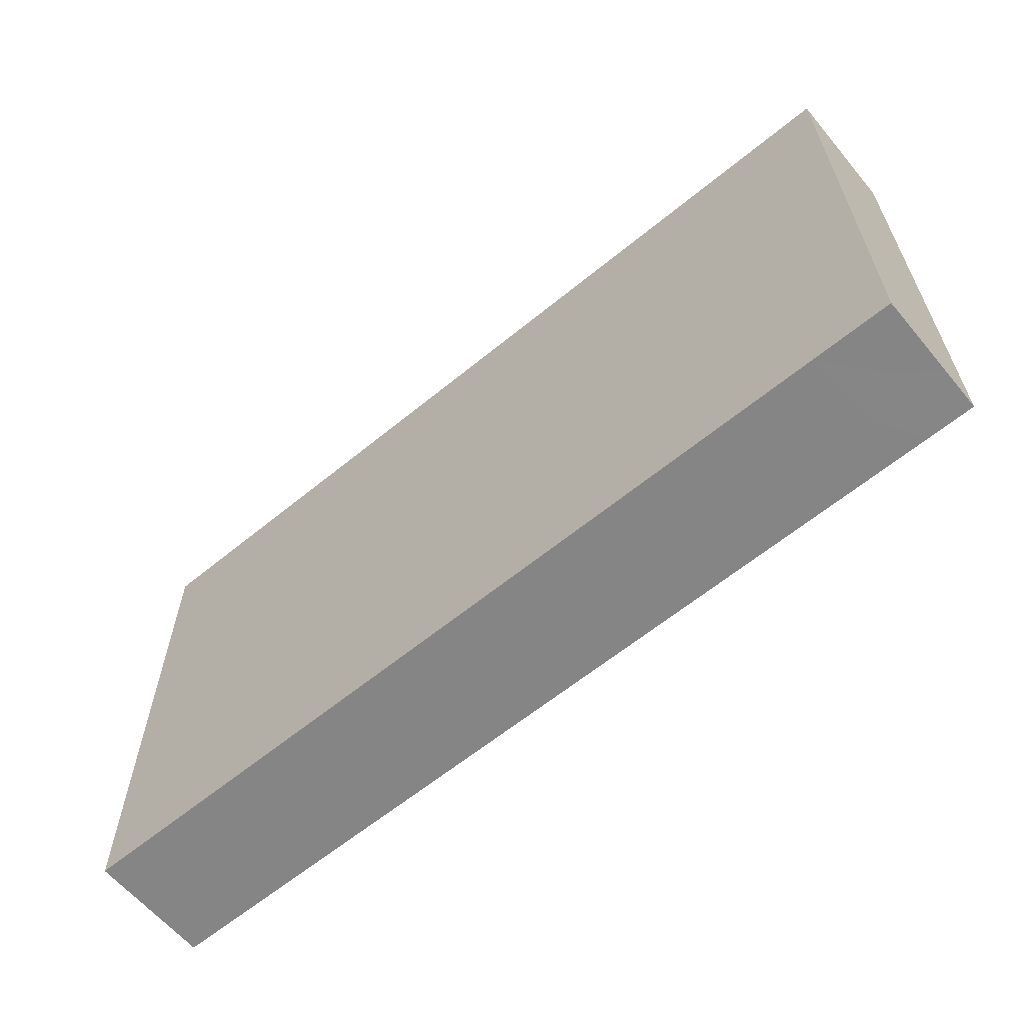
<metadata>
{"format":"obj","ext":"obj","renderer":"f3d","projection":"perspective","resolution":1024,"background":"white","views":[{"elev":-61.9,"azim":-140.2,"up":"+Y"}]}
</metadata>
<code>
v -0.09056 -0.05367 -0.01212
v -0.09056 -0.05367 0.01212
v -0.09056 0.05367 -0.01212
v -0.09056 0.05367 0.01212
v 0.09056 -0.05367 -0.01212
v 0.09056 -0.05367 0.01212
v 0.09056 0.05367 -0.01212
v 0.09056 0.05367 0.01212
v 0.09056 0.04244 0.003782
v 0.07864 0.04249 -0.01212
v 0.08133 0.05367 0.001152
v -0.09056 -0.002144 -0.002274
v 0.08081 -0.05367 -0.00324
v 0.03427 -0.05367 -0.002274
v 0.01981 -0.05367 -0.002274
v 0.04872 -0.05367 -0.002274
v 0.03179 0.04254 -0.01212
v 0.06069 0.04254 -0.01212
v 0.01782 0.03963 -0.01212
v -0.02249 -0.01713 -0.01212
v 0.005528 -0.03109 -0.01212
v -0.09056 -0.013 0.005004
v 0.0816 0.04464 0.01212
v -0.09056 0.03089 0.004287
v -0.07185 -0.0343 0.01212
v -0.04359 -0.03543 0.01212
v -0.04212 -0.0211 0.01212
v 0.06621 -0.05367 -0.002572
v 0.05448 -0.03725 -0.01212
v -0.06253 -0.05367 -0.0005085
v -0.0289 -0.0357 0.01212
v 0.04196 -0.02557 -0.01212
v -0.0289 -0.02142 0.01212
v -0.05234 -0.05367 -0.004243
v -0.0289 -0.007141 0.01212
v -0.01445 -0.0357 0.01212
v -0.01445 -0.02142 0.01212
v -0.01445 -0.007141 0.01212
v 0 -0.0357 0.01212
v 0 -0.02142 0.01212
v -0.00158 -0.005464 0.01212
v -0.000635 0.007813 0.01212
v -0.0211 -0.05367 0.0006447
v 0.01445 -0.0357 0.01212
v 0.01445 -0.02142 0.01212
v 0.01445 -0.007141 0.01212
v 0.01465 0.01095 0.01212
v 0.0289 -0.0357 0.01212
v 0.0289 -0.02142 0.01212
v 0.0289 -0.007141 0.01212
v 0.02977 0.007993 0.01212
v 0.0289 0.02142 0.01212
v 0.09056 0.05367 0
v 0.04126 -0.03506 0.01212
v 0.04319 -0.02316 0.01212
v 0.04317 -0.007794 0.01212
v -0.007157 -0.05367 0.001016
v 0.005362 -0.05367 0
v 0.04281 0.006708 0.01212
v 0.04796 0.02137 0.01212
v 0.04335 0.0357 0.01212
v 0.05781 -0.0357 0.01212
v 0.05781 -0.02142 0.01212
v -0.05275 0.009992 -0.01212
v 0.05781 -0.007141 0.01212
v 0.05781 0.007141 0.01212
v 0.05865 0.02052 0.01212
v 0.05781 0.0357 0.01212
v 0.0741 -0.0359 0.01212
v 0.07272 -0.02127 0.01212
v 0.07226 -0.007141 0.01212
v 0.07226 0.007141 0.01212
v 0.07226 0.02142 0.01212
v 0.07264 0.03375 0.01212
v -0.08173 -0.01479 0.01212
v 0.02146 0.04582 0.01212
v -0.06503 -0.04469 0.01212
v -0.03613 -0.04469 0.01212
v -0.06161 0.03084 -0.01212
v -0.05058 -0.04469 0.01212
v -0.02068 -0.0439 0.01212
v -0.06215 0.04569 -0.01212
v -0.005485 -0.04463 0.01212
v 0.007226 -0.04469 0.01212
v 0.08345 -0.01547 0.01212
v -0.05781 0.02142 -0.01212
v 0.08342 -0.000198 0.01212
v -0.04769 0.03141 -0.01212
v -0.04738 0.04504 -0.01212
v -0.04327 0.01643 -0.01212
v -0.03365 0.006077 -0.01212
v -0.03211 0.01636 -0.01212
v -0.03324 0.04569 -0.01212
v -0.01737 0.01709 -0.01212
v -0.01932 0.03193 -0.01212
v -0.01879 0.04569 -0.01212
v -0.01445 -0.007141 -0.01212
v -0.01445 0.002852 -0.01212
v -0.003443 -0.008883 -0.01212
v -0.00434 0.002852 -0.01212
v -0.003381 0.01748 -0.01212
v -0.00434 0.03141 -0.01212
v -0.00291 0.04507 -0.01212
v 0.01011 -0.01143 -0.01212
v 0.01195 0.01572 -0.01212
v 0.01011 0.03141 -0.01212
v 0.01011 0.04569 -0.01212
v 0.01337 -0.02145 -0.01212
v 0.02516 -0.01212 -0.01212
v 0.01325 0.002759 -0.01212
v 0.02456 0.002852 -0.01212
v 0.02588 0.01735 -0.01212
v 0.02456 0.03141 -0.01212
v 0.02958 -0.02825 -0.01212
v -0.06527 0.04469 0.01212
v -0.02409 0.04385 0.01212
v 0.03912 -0.01145 -0.01212
v 0.005362 -0.04683 -0.01212
v 0.03902 0.002852 -0.01212
v 0.03902 0.01713 -0.01212
v 0.07924 -0.05367 -0.01212
v 0.07924 0.05367 -0.01212
v 0.03902 0.03141 -0.01212
v 0.07807 0.02929 -0.01212
v -0.03886 -0.04683 -0.01212
v 0.04335 -0.0357 -0.01212
v 0.09056 0.04254 -0.01212
v 0.05347 -0.02571 -0.01212
v 0.05347 -0.01143 -0.01212
v -0.06466 0.05367 -6.598e-06
v 0.05347 0.002852 -0.01212
v 0.05435 0.01555 -0.01212
v -0.07967 0.05367 -0.01212
v 0.05347 0.03141 -0.01212
v 0.0787 -0.05367 0.01212
v 0.04956 0.04469 0.01212
v -0.09056 0.04278 -0.01212
v -0.09056 0.04278 0.01212
v 0.06792 -0.02571 -0.01212
v 0.06792 -0.01143 -0.01212
v 0.06746 0.003602 -0.01212
v 0.06792 0.01713 -0.01212
v -0.09056 -0.01619 -0.002869
v -0.09056 0.02618 -0.002967
v 0.06792 0.03141 -0.01212
v -0.03986 -0.05367 -0.004227
v 0.08214 -0.02684 -0.01212
v 0.0811 0.01768 -0.01212
v 0.003993 -0.00212 -0.01212
v 0.059 0.05367 -0.002312
v 0.08441 -0.04036 -0.01212
v -0.09056 -0.04655 -0.003755
v -0.08134 0.01303 0.01212
v -0.03613 0.05367 0
v 0.07292 -0.05367 0.004717
v -0.07226 -0.05367 0.01212
v -0.05781 -0.05367 0.01212
v -0.02168 0.05367 0
v -0.04335 -0.05367 0.01212
v -0.0289 -0.05367 0.01212
v 0.01445 -0.05367 0.01212
v 0.0289 -0.05367 0.01212
v 0.04335 -0.05367 0.01212
v 0.05781 -0.05367 0.01212
v 0.06853 -0.05367 0.01212
v 0.08077 -0.02502 0.01212
v -0.05724 0.05367 -0.01212
v -0.08352 -0.03548 0.01212
v -0.07283 -0.01986 0.01212
v -0.07226 -0.007141 0.01212
v -0.07226 0.007141 0.01212
v -0.07226 0.02142 0.01212
v -0.0721 0.0365 0.01212
v -0.05781 -0.0216 0.01212
v -0.05781 -0.007141 0.01212
v -0.05781 0.007141 0.01212
v -0.05919 0.01998 0.01212
v -0.05781 0.0357 0.01212
v -0.04294 -0.007053 0.01212
v -0.04433 0.007148 0.01212
v -0.04335 0.02142 0.01212
v -0.04335 0.0357 0.01212
v -0.0289 0.007141 0.01212
v -0.0289 0.02142 0.01212
v -0.0289 0.0357 0.01212
v -0.01314 0.005836 0.01212
v -0.01445 0.02142 0.01212
v -0.01393 0.03661 0.01212
v 0 0.02142 0.01212
v 0 0.0357 0.01212
v 0.01445 0.02142 0.01212
v 0.01445 0.0357 0.01212
v 0.02837 0.03571 0.01212
v -0.07599 -0.05367 0.003665
v -0.05406 -0.04512 -0.01212
v 0.03613 -0.01428 0.01212
v 0.03616 -0.0001759 0.01212
v 0.03739 0.02828 0.01212
v 0.06503 -0.01428 0.01212
v 0.06503 0 0.01212
v 0.06503 0.02856 0.01212
v 0.03166 -0.002496 -0.01212
v 0.0618 -0.01744 -0.01212
v 0.06069 -0.004289 -0.01212
v 0.03179 0.02427 -0.01212
v 0.06069 0.02427 -0.01212
v 0.09056 -0.0357 -0.003533
v 0.09056 -0.02142 -0.003533
v 0.09056 -0.006954 -0.003183
v 0.09056 0.007141 -0.003533
v 0.09056 0.02462 -0.003611
v -0.03613 -0.01428 0.01212
v 0.06549 -0.04408 0.01212
v 0.06503 -0.02856 0.01212
v -0.04084 0.03817 -0.01212
v -0.06503 -0.01428 0.01212
v 0.09056 -0.02571 -0.01212
v -0.06503 0 0.01212
v 0.09056 -0.01143 -0.01212
v -0.03613 0.02856 0.01212
v 0.09056 0.002852 -0.01212
v -0.06877 -0.0186 -0.01212
v -0.0694 -0.002815 -0.01212
v 0.09056 0.01713 -0.01212
v 0.03179 0.009992 -0.01212
v 0.06058 0.009146 -0.01212
v 0.09056 -0.03598 -0.01212
v 0.09056 0.03141 -0.01212
v -0.07548 -0.02801 -0.01212
v -0.07731 -0.01109 -0.01212
v -0.07704 0.005171 -0.01212
v -0.07226 -0.03999 -0.01212
v -0.06215 -0.03999 -0.01212
v -0.06215 -0.02571 -0.01212
v -0.06131 -0.01245 -0.01212
v -0.06215 0.002852 -0.01212
v -0.07301 0.01546 -0.01212
v -0.04769 -0.02571 -0.01212
v -0.04769 -0.01143 -0.01212
v -0.04769 0.002852 -0.01212
v -0.03324 -0.03999 -0.01212
v -0.03324 -0.02571 -0.01212
v -0.01879 -0.03999 -0.01212
v -0.03068 -0.01368 -0.01212
v -0.03595 -0.02853 0.01212
v -0.02168 -0.01428 0.01212
v -0.003382 -0.04027 -0.01212
v 0.007226 -0.01428 0.01212
v -0.01445 -0.02571 -0.01212
v 0.02168 -0.01428 0.01212
v -0.005086 -0.02664 -0.01212
v 0.06503 0.01475 0.01212
v -0.05452 0.03921 -0.01212
v -0.02602 0.03855 -0.01212
v -0.01157 0.03855 -0.01212
v -0.0227 -0.003859 -0.01212
v 0.002886 -0.01857 -0.01212
v -0.0825 0.002586 0.01212
v -0.05058 -0.01428 0.01212
v -0.05069 3.967e-05 0.01212
v -0.05058 0.02856 0.01212
v -0.02168 0.02856 0.01212
v -0.007226 0.02856 0.01212
v 0.007226 0.02856 0.01212
v 0.02168 0.02856 0.01212
v -0.05492 -0.01857 -0.01212
v -0.05492 -0.004289 -0.01212
v -0.04047 -0.03285 -0.01212
v -0.0256 0.02541 -0.01212
v -0.0106 0.02521 -0.01212
v 0.00416 0.02496 -0.01212
v 0.01315 -0.04218 -0.01212
v 0.01907 0.02456 -0.01212
v 0.02464 -0.03935 -0.01212
v -0.09056 -0.02571 -0.01212
v -0.09056 -0.0357 -0.01212
v -0.09056 -0.01143 -0.01212
v -0.09056 0.002852 -0.01212
v -0.02168 -0.02856 0.01212
v -0.09056 0.01713 -0.01212
v 0.006944 -0.02837 0.01212
v 0.02168 -0.04284 0.01212
v -0.09056 0.03189 -0.01212
v 0.02168 -0.02856 0.01212
v -0.03055 -0.05367 -0.01212
v -0.01818 -0.05367 -0.01212
v -0.05492 -0.03285 -0.01212
v -0.003728 -0.05367 -0.01212
v -0.0117 -0.03502 -0.01212
v 0.003098 0.007961 -0.01212
v 0.01072 -0.05367 -0.01212
v 0.02518 -0.05367 -0.01212
v 0.03963 -0.05367 -0.01212
v 0.05589 -0.05367 -0.01212
v 0.06792 -0.05367 -0.01212
v -0.07487 -0.05367 -0.01212
v -0.06215 -0.05367 -0.01212
v -0.04708 -0.05367 -0.01212
v -0.05073 0.01398 0.01212
v -0.02168 0.01428 0.01212
v -0.09056 -0.03934 0.003873
v -0.09056 -0.05362 0.003533
v 0.0493 -0.0152 0.01212
v 0.05005 -4.154e-05 0.01212
v 0.04668 -0.01663 -0.01212
v 0.04624 -0.004289 -0.01212
v 0.07514 -0.01857 -0.01212
v 0.07514 -0.004289 -0.01212
v -0.09056 -0.0357 0.01212
v -0.09056 -0.02249 0.01212
v -0.09056 -0.007141 0.01212
v -0.09056 0.007141 0.01212
v -0.09056 0.01761 0.01212
v 0.05058 -0.04284 0.01212
v 0.05103 -0.02873 0.01212
v 0.046 0.008768 -0.01212
v 0.0756 0.009696 -0.01212
v -0.05408 0.05367 -0.003665
v -0.09056 0.006623 -0.003149
v 0.03522 0.05367 0.004602
v 0.003214 0.05367 9.569e-05
v -0.08358 -0.01857 -0.01212
v -0.08122 -0.003378 -0.01212
v 0.05745 -0.05367 -0.002274
v 0.01429 0.05367 -0.003454
v 0.02765 0.05367 -0.002411
v 0.04708 0.05367 -0.003665
v -0.07982 0.03713 -0.01212
v -0.01126 -0.04683 -0.01212
v 0.03396 -0.03785 -0.01212
v -0.02303 0.006626 -0.01212
v 0.09056 -0.04382 0.002663
v -0.07443 0.02642 -0.01212
v -0.06853 0.05367 -0.01212
v -0.03963 0.05367 -0.01212
v -0.02518 0.05367 -0.01212
v -0.01072 0.05367 -0.01212
v 0.003728 0.05367 -0.01212
v 0.0385 0.0185 0.01212
v 0.02456 0.05367 -0.01212
v -0.02469 -0.02541 -0.01212
v 0.03902 0.05367 -0.01212
v 0.05347 0.05367 -0.01212
v 0.06792 0.05367 -0.01212
v -0.0823 0.05367 -0.003813
v -0.08122 0.03377 0.01212
v -0.01279 -0.01714 -0.01212
v 0.01445 0.002144 0.01212
v 0.0163 -0.03116 -0.01212
v -0.09056 0.05367 0.003533
v 0.06215 0.05367 0.01212
v 0.0728 0.05367 0.01212
v -0.07226 0.05367 0.01212
v -0.04383 0.05367 0.01212
v -0.02958 0.05367 0.01212
v -0.01492 0.05367 0.01212
v -0.0004703 0.05367 0.01212
v 0.01462 0.05367 0.01212
v 0.0289 0.05367 0.01212
v 0.04132 0.05367 0.01212
v -0.08328 -0.05365 -0.00202
v -0.00698 0.05367 0.002489
v -0.08141 -0.05367 0.01212
v -0.08141 0.05367 0.01212
v 0.09056 -0.03152 0.01212
v 0.09056 -0.02142 0.01212
v 0.09056 -0.007509 0.01212
v 0.08141 0.0357 0.01212
v 0.09056 -0.0144 0.003453
v 0.09056 0 0.00202
v -0.04312 0.04418 0.01212
v -0.0002351 0.04469 0.01212
v 0.07204 0.04469 0.01212
v 0.09056 0.04469 0.01212
v 0.01462 0.04461 0.01212
v -0.09056 -0.04469 -0.01212
v -0.09056 -0.04469 0.01212
v 0.09056 -0.04469 0.01212
v -0.02441 -0.04683 -0.01212
v -0.08198 -0.03558 -0.01212
v -0.06993 0.03784 -0.01212
v -0.06522 -0.02584 0.01212
v -0.05058 -0.02642 0.01212
v 0.007226 0.01643 0.01212
v 0.03464 -0.01982 -0.01212
v -0.03852 0.02485 -0.01212
v -0.0672 -0.03285 -0.01212
v -0.009431 0.01019 -0.01212
v 0.02138 0.009874 -0.01212
v -0.09056 -0.03047 -0.00202
v -0.05211 -0.03609 0.01212
v 0.02168 -0.02357 -0.01212
v -0.03265 -0.004025 -0.01212
v 0.09056 0.02838 0.01212
v -0.007226 -0.05367 0.01212
v 0.0233 0.05367 0.00507
v 0.09056 0.01391 0.01212
f 1 302 152
f 1 152 376
f 1 296 361
f 1 376 296
f 1 361 302
f 2 302 363
f 2 377 302
f 2 363 377
f 3 133 137
f 3 345 133
f 3 137 350
f 3 350 345
f 4 350 138
f 4 138 364
f 4 364 350
f 5 6 13
f 5 332 6
f 5 13 121
f 5 121 151
f 5 151 227
f 5 227 207
f 5 207 332
f 6 135 13
f 6 378 135
f 6 332 378
f 7 122 53
f 7 53 127
f 7 127 122
f 8 9 53
f 8 374 9
f 8 53 11
f 8 11 352
f 8 352 23
f 8 23 374
f 9 127 53
f 9 228 127
f 9 394 228
f 9 374 394
f 10 145 18
f 10 18 344
f 10 122 127
f 10 344 122
f 10 124 145
f 10 228 124
f 10 127 228
f 11 53 122
f 11 122 344
f 11 344 352
f 12 143 22
f 12 22 311
f 12 277 143
f 12 278 277
f 12 319 278
f 12 311 312
f 12 312 319
f 13 155 28
f 13 28 295
f 13 295 121
f 13 135 155
f 14 162 15
f 14 15 292
f 14 16 163
f 14 293 16
f 14 163 162
f 14 292 293
f 15 161 58
f 15 58 291
f 15 162 161
f 15 291 292
f 16 164 163
f 16 324 164
f 16 293 294
f 16 294 324
f 17 18 134
f 17 343 18
f 17 113 19
f 17 19 340
f 17 205 113
f 17 134 123
f 17 123 205
f 17 340 342
f 17 342 343
f 18 206 134
f 18 145 206
f 18 343 344
f 19 106 107
f 19 273 106
f 19 107 340
f 19 113 273
f 20 256 97
f 20 97 347
f 20 242 244
f 20 341 242
f 20 244 256
f 20 249 341
f 20 347 249
f 21 257 108
f 21 108 349
f 21 118 247
f 21 272 118
f 21 247 251
f 21 251 257
f 21 349 272
f 22 143 310
f 22 310 311
f 23 74 368
f 23 373 74
f 23 352 373
f 23 368 394
f 23 394 374
f 24 138 137
f 24 137 144
f 24 313 138
f 24 144 313
f 25 75 168
f 25 169 75
f 25 168 77
f 25 77 382
f 25 382 169
f 26 245 27
f 26 27 383
f 26 78 31
f 26 31 245
f 26 80 78
f 26 391 80
f 26 383 391
f 27 33 212
f 27 245 33
f 27 212 179
f 27 179 259
f 27 259 383
f 28 155 165
f 28 165 164
f 28 164 324
f 28 294 295
f 28 324 294
f 29 126 128
f 29 294 126
f 29 128 139
f 29 139 147
f 29 147 295
f 29 295 294
f 30 34 157
f 30 297 34
f 30 157 156
f 30 156 194
f 30 194 296
f 30 296 297
f 31 33 245
f 31 279 33
f 31 81 36
f 31 36 279
f 31 78 81
f 32 330 114
f 32 114 385
f 32 128 126
f 32 126 330
f 32 305 128
f 32 385 305
f 33 35 212
f 33 246 35
f 33 37 246
f 33 279 37
f 34 146 159
f 34 298 146
f 34 159 157
f 34 297 298
f 35 246 38
f 35 38 300
f 35 183 179
f 35 179 212
f 35 300 183
f 36 40 37
f 36 37 279
f 36 39 40
f 36 83 39
f 36 81 83
f 37 38 246
f 37 248 38
f 37 40 248
f 38 41 186
f 38 248 41
f 38 186 300
f 39 281 40
f 39 84 44
f 39 44 281
f 39 83 84
f 40 281 248
f 41 42 186
f 41 348 42
f 41 248 348
f 42 187 186
f 42 189 187
f 42 384 189
f 42 348 384
f 43 57 160
f 43 286 57
f 43 160 285
f 43 285 286
f 44 45 281
f 44 284 45
f 44 282 48
f 44 48 284
f 44 84 161
f 44 161 282
f 45 46 248
f 45 250 46
f 45 49 250
f 45 284 49
f 45 248 281
f 46 250 50
f 46 50 348
f 46 348 248
f 47 51 191
f 47 348 51
f 47 191 384
f 47 384 348
f 48 54 49
f 48 49 284
f 48 163 54
f 48 162 163
f 48 282 162
f 49 196 50
f 49 50 250
f 49 54 55
f 49 55 196
f 50 197 51
f 50 51 348
f 50 196 56
f 50 56 197
f 51 52 191
f 51 339 52
f 51 197 59
f 51 59 339
f 52 265 191
f 52 198 193
f 52 193 265
f 52 339 198
f 54 315 55
f 54 163 314
f 54 314 315
f 55 56 196
f 55 303 56
f 55 63 303
f 55 315 63
f 56 59 197
f 56 304 59
f 56 303 65
f 56 65 304
f 57 288 58
f 57 58 395
f 57 395 160
f 57 286 288
f 58 161 395
f 58 288 291
f 59 66 60
f 59 60 339
f 59 304 66
f 60 68 61
f 60 61 198
f 60 66 67
f 60 67 68
f 60 198 339
f 61 68 136
f 61 136 193
f 61 193 198
f 62 214 63
f 62 63 315
f 62 213 214
f 62 314 213
f 62 315 314
f 63 199 65
f 63 65 303
f 63 70 199
f 63 214 70
f 64 86 90
f 64 237 86
f 64 90 240
f 64 236 237
f 64 267 236
f 64 240 267
f 65 200 66
f 65 66 304
f 65 199 200
f 66 252 67
f 66 200 252
f 67 201 68
f 67 73 201
f 67 252 73
f 68 201 74
f 68 74 373
f 68 351 136
f 68 373 351
f 69 166 70
f 69 70 214
f 69 213 135
f 69 135 378
f 69 365 166
f 69 214 213
f 69 378 365
f 70 85 71
f 70 71 199
f 70 166 85
f 71 87 72
f 71 72 200
f 71 85 87
f 71 200 199
f 72 73 252
f 72 397 73
f 72 87 397
f 72 252 200
f 73 74 201
f 73 394 74
f 73 397 394
f 74 394 368
f 75 310 168
f 75 169 170
f 75 170 311
f 75 311 310
f 76 193 136
f 76 136 359
f 76 192 193
f 76 375 192
f 76 359 358
f 76 358 375
f 77 157 80
f 77 80 382
f 77 156 157
f 77 363 156
f 77 168 363
f 78 80 159
f 78 160 81
f 78 159 160
f 79 82 253
f 79 381 82
f 79 88 86
f 79 86 333
f 79 253 88
f 79 333 381
f 80 157 159
f 80 391 382
f 81 160 83
f 82 167 89
f 82 89 253
f 82 133 334
f 82 381 133
f 82 334 167
f 83 161 84
f 83 160 395
f 83 395 161
f 85 367 87
f 85 166 366
f 85 366 367
f 86 88 386
f 86 386 90
f 86 237 333
f 87 367 397
f 88 89 215
f 88 253 89
f 88 215 386
f 89 93 215
f 89 335 93
f 89 167 335
f 90 92 91
f 90 91 240
f 90 386 92
f 91 92 331
f 91 393 240
f 91 331 393
f 92 269 94
f 92 94 331
f 92 386 269
f 93 96 254
f 93 336 96
f 93 386 215
f 93 254 386
f 93 335 336
f 94 269 95
f 94 95 270
f 94 270 101
f 94 101 388
f 94 388 331
f 95 254 96
f 95 96 255
f 95 269 254
f 95 255 270
f 96 103 255
f 96 337 103
f 96 336 337
f 97 98 100
f 97 256 98
f 97 100 99
f 97 99 347
f 98 388 100
f 98 256 331
f 98 331 388
f 99 100 149
f 99 149 104
f 99 104 257
f 99 257 347
f 100 290 149
f 100 388 290
f 101 270 102
f 101 102 271
f 101 271 105
f 101 105 290
f 101 290 388
f 102 103 107
f 102 255 103
f 102 107 106
f 102 106 271
f 102 270 255
f 103 338 107
f 103 337 338
f 104 109 108
f 104 108 257
f 104 111 109
f 104 110 111
f 104 149 110
f 105 271 106
f 105 106 273
f 105 110 290
f 105 389 110
f 105 273 112
f 105 112 389
f 107 338 340
f 108 109 392
f 108 392 349
f 109 111 202
f 109 202 117
f 109 117 385
f 109 385 392
f 110 389 111
f 110 149 290
f 111 225 202
f 111 389 225
f 112 113 205
f 112 273 113
f 112 205 120
f 112 120 225
f 112 225 389
f 114 330 274
f 114 274 349
f 114 349 392
f 114 392 385
f 115 173 178
f 115 364 173
f 115 178 371
f 115 354 353
f 115 353 364
f 115 371 354
f 116 185 262
f 116 371 185
f 116 262 188
f 116 188 356
f 116 356 355
f 116 355 371
f 117 202 119
f 117 119 306
f 117 306 305
f 117 305 385
f 118 288 247
f 118 272 291
f 118 291 288
f 119 225 120
f 119 120 316
f 119 202 225
f 119 316 306
f 120 123 134
f 120 205 123
f 120 134 132
f 120 132 316
f 121 295 151
f 124 142 145
f 124 148 142
f 124 228 148
f 125 195 268
f 125 298 195
f 125 268 241
f 125 241 285
f 125 285 298
f 126 294 293
f 126 293 330
f 128 129 203
f 128 305 129
f 128 203 139
f 129 131 204
f 129 306 131
f 129 204 203
f 129 305 306
f 130 318 167
f 130 167 334
f 130 354 318
f 130 334 345
f 130 345 364
f 130 353 354
f 130 364 353
f 131 132 226
f 131 316 132
f 131 226 204
f 131 306 316
f 132 134 206
f 132 206 142
f 132 142 226
f 133 328 137
f 133 381 328
f 133 345 334
f 135 165 155
f 135 213 165
f 136 351 360
f 136 360 359
f 137 138 350
f 137 283 144
f 137 328 283
f 138 313 346
f 138 346 364
f 139 203 140
f 139 140 307
f 139 307 147
f 140 204 141
f 140 141 308
f 140 203 204
f 140 308 307
f 141 226 142
f 141 142 317
f 141 204 226
f 141 317 308
f 142 206 145
f 142 148 317
f 143 277 275
f 143 275 390
f 143 390 310
f 144 283 280
f 144 280 319
f 144 319 313
f 146 160 159
f 146 285 160
f 146 298 285
f 147 227 151
f 147 151 295
f 147 219 217
f 147 217 227
f 147 307 219
f 148 224 221
f 148 221 317
f 148 228 224
f 150 343 327
f 150 327 351
f 150 344 343
f 150 352 344
f 150 351 352
f 152 301 276
f 152 276 376
f 152 302 301
f 153 171 172
f 153 258 171
f 153 172 313
f 153 312 258
f 153 313 312
f 154 158 336
f 154 355 158
f 154 167 318
f 154 335 167
f 154 318 354
f 154 336 335
f 154 354 355
f 156 363 194
f 158 337 336
f 158 362 337
f 158 355 356
f 158 356 362
f 161 162 282
f 163 164 314
f 164 165 213
f 164 213 314
f 166 365 366
f 168 310 309
f 168 309 377
f 168 377 363
f 169 216 170
f 169 382 216
f 170 218 171
f 170 171 258
f 170 216 175
f 170 175 218
f 170 258 311
f 171 177 172
f 171 176 177
f 171 218 176
f 172 261 173
f 172 173 346
f 172 177 261
f 172 346 313
f 173 261 178
f 173 364 346
f 174 175 216
f 174 259 175
f 174 216 382
f 174 383 259
f 174 382 383
f 175 176 218
f 175 260 176
f 175 259 179
f 175 179 260
f 176 299 177
f 176 260 180
f 176 180 299
f 177 299 261
f 178 261 182
f 178 182 371
f 179 183 180
f 179 180 260
f 180 220 181
f 180 181 299
f 180 183 220
f 181 220 182
f 181 182 261
f 181 261 299
f 182 220 371
f 183 184 220
f 183 300 184
f 184 185 220
f 184 262 185
f 184 300 262
f 185 371 220
f 186 187 300
f 187 188 262
f 187 263 188
f 187 189 263
f 187 262 300
f 188 263 190
f 188 190 372
f 188 372 356
f 189 264 263
f 189 384 264
f 190 263 264
f 190 264 375
f 190 375 372
f 191 192 264
f 191 265 192
f 191 264 384
f 192 265 193
f 192 375 264
f 194 361 296
f 194 363 361
f 195 233 287
f 195 297 233
f 195 238 268
f 195 287 238
f 195 298 297
f 207 217 208
f 207 208 365
f 207 227 217
f 207 365 332
f 208 219 209
f 208 209 369
f 208 217 219
f 208 366 365
f 208 369 366
f 209 221 210
f 209 210 370
f 209 219 221
f 209 367 369
f 209 370 367
f 210 224 211
f 210 211 397
f 210 221 224
f 210 397 370
f 211 224 228
f 211 228 394
f 211 394 397
f 219 308 221
f 219 307 308
f 221 308 317
f 222 230 223
f 222 223 235
f 222 234 229
f 222 229 322
f 222 322 230
f 222 235 234
f 223 230 323
f 223 231 237
f 223 323 231
f 223 236 235
f 223 237 236
f 229 232 380
f 229 387 232
f 229 234 387
f 229 275 322
f 229 380 275
f 230 322 277
f 230 277 323
f 231 278 237
f 231 323 278
f 232 233 297
f 232 387 233
f 232 297 296
f 232 296 376
f 232 376 380
f 233 387 287
f 234 235 266
f 234 266 287
f 234 287 387
f 235 236 267
f 235 267 266
f 237 278 280
f 237 280 333
f 238 239 244
f 238 266 239
f 238 244 268
f 238 287 266
f 239 267 240
f 239 240 393
f 239 393 244
f 239 266 267
f 241 268 242
f 241 242 341
f 241 341 243
f 241 243 379
f 241 379 285
f 242 268 244
f 243 249 289
f 243 341 249
f 243 329 286
f 243 286 379
f 243 289 329
f 244 393 256
f 247 289 251
f 247 288 329
f 247 329 289
f 249 251 289
f 249 347 251
f 251 347 257
f 254 269 386
f 256 393 331
f 258 312 311
f 272 274 292
f 272 349 274
f 272 292 291
f 274 330 292
f 275 380 276
f 275 276 390
f 275 277 322
f 276 301 390
f 276 380 376
f 277 278 323
f 278 319 280
f 280 283 333
f 283 328 333
f 285 379 286
f 286 329 288
f 292 330 293
f 301 302 377
f 301 309 310
f 301 377 309
f 301 310 390
f 302 361 363
f 312 313 319
f 320 342 326
f 320 326 359
f 320 327 342
f 320 360 327
f 320 359 360
f 321 325 338
f 321 358 325
f 321 338 337
f 321 337 362
f 321 357 358
f 321 362 357
f 325 326 340
f 325 396 326
f 325 340 338
f 325 358 396
f 326 342 340
f 326 396 359
f 327 343 342
f 327 360 351
f 328 381 333
f 332 365 378
f 345 350 364
f 351 373 352
f 354 371 355
f 356 357 362
f 356 372 357
f 357 375 358
f 357 372 375
f 358 359 396
f 366 369 367
f 367 370 397
f 382 391 383

</code>
